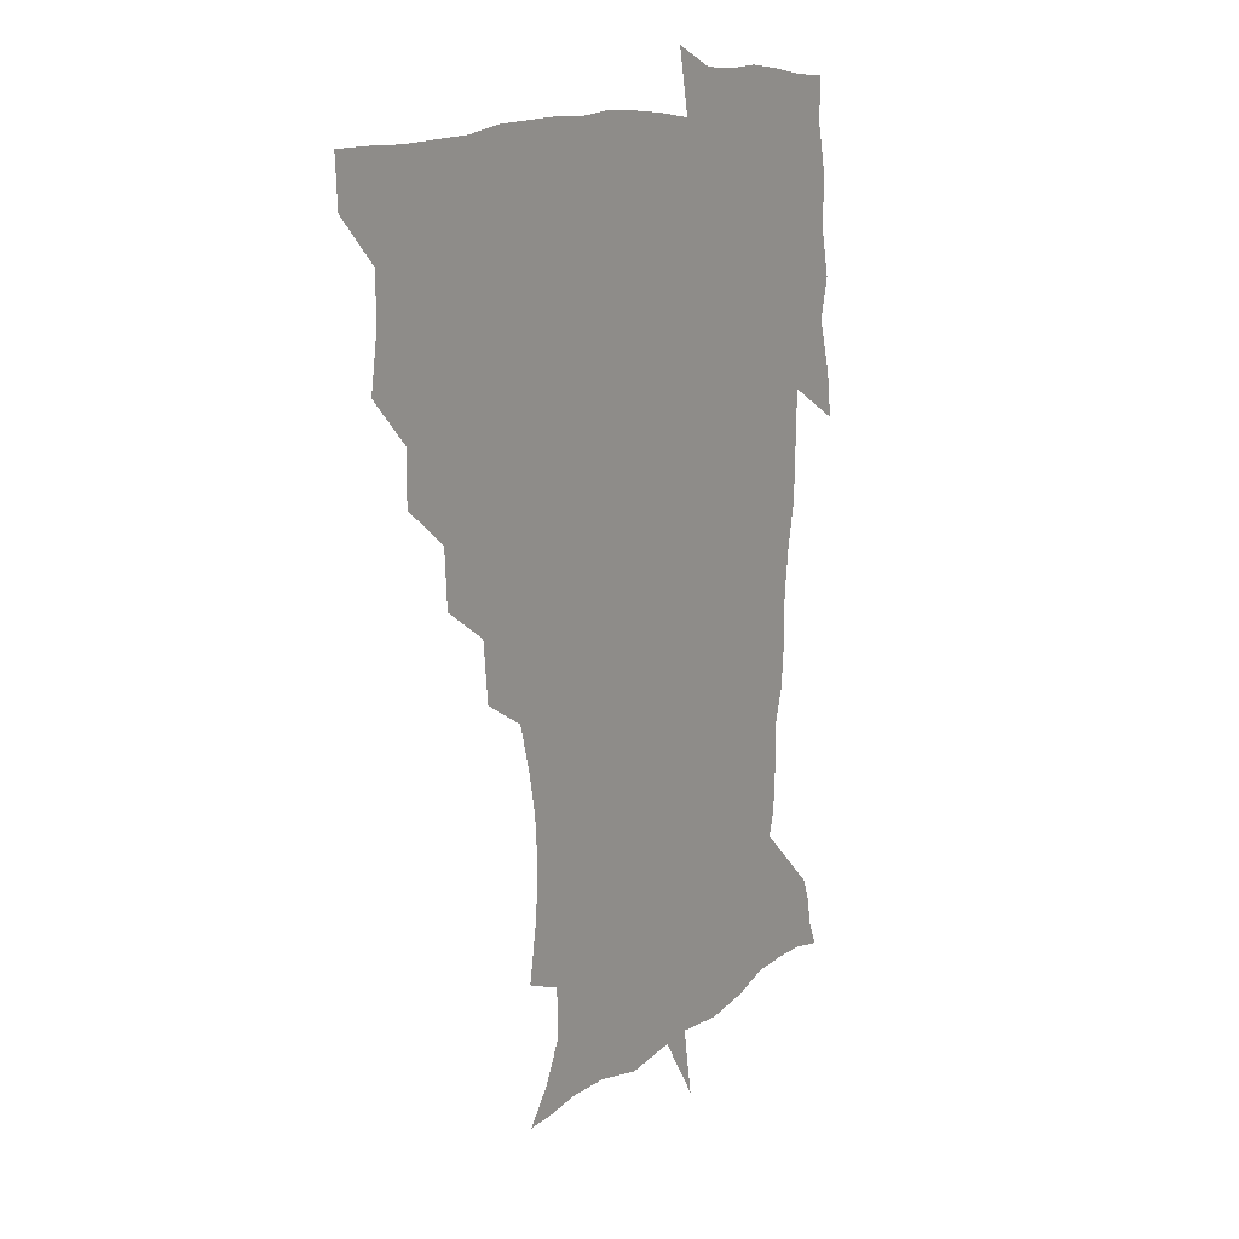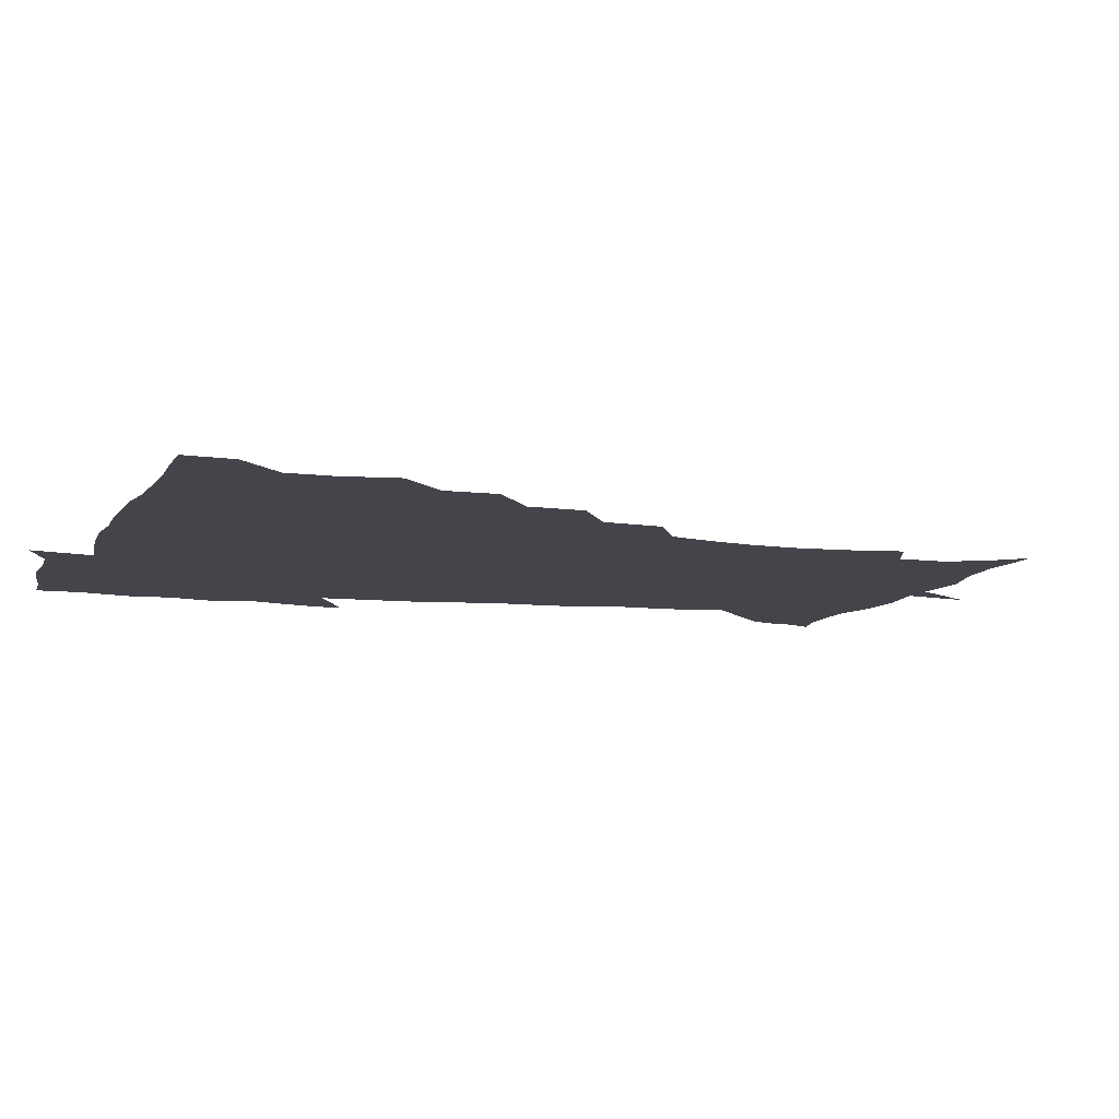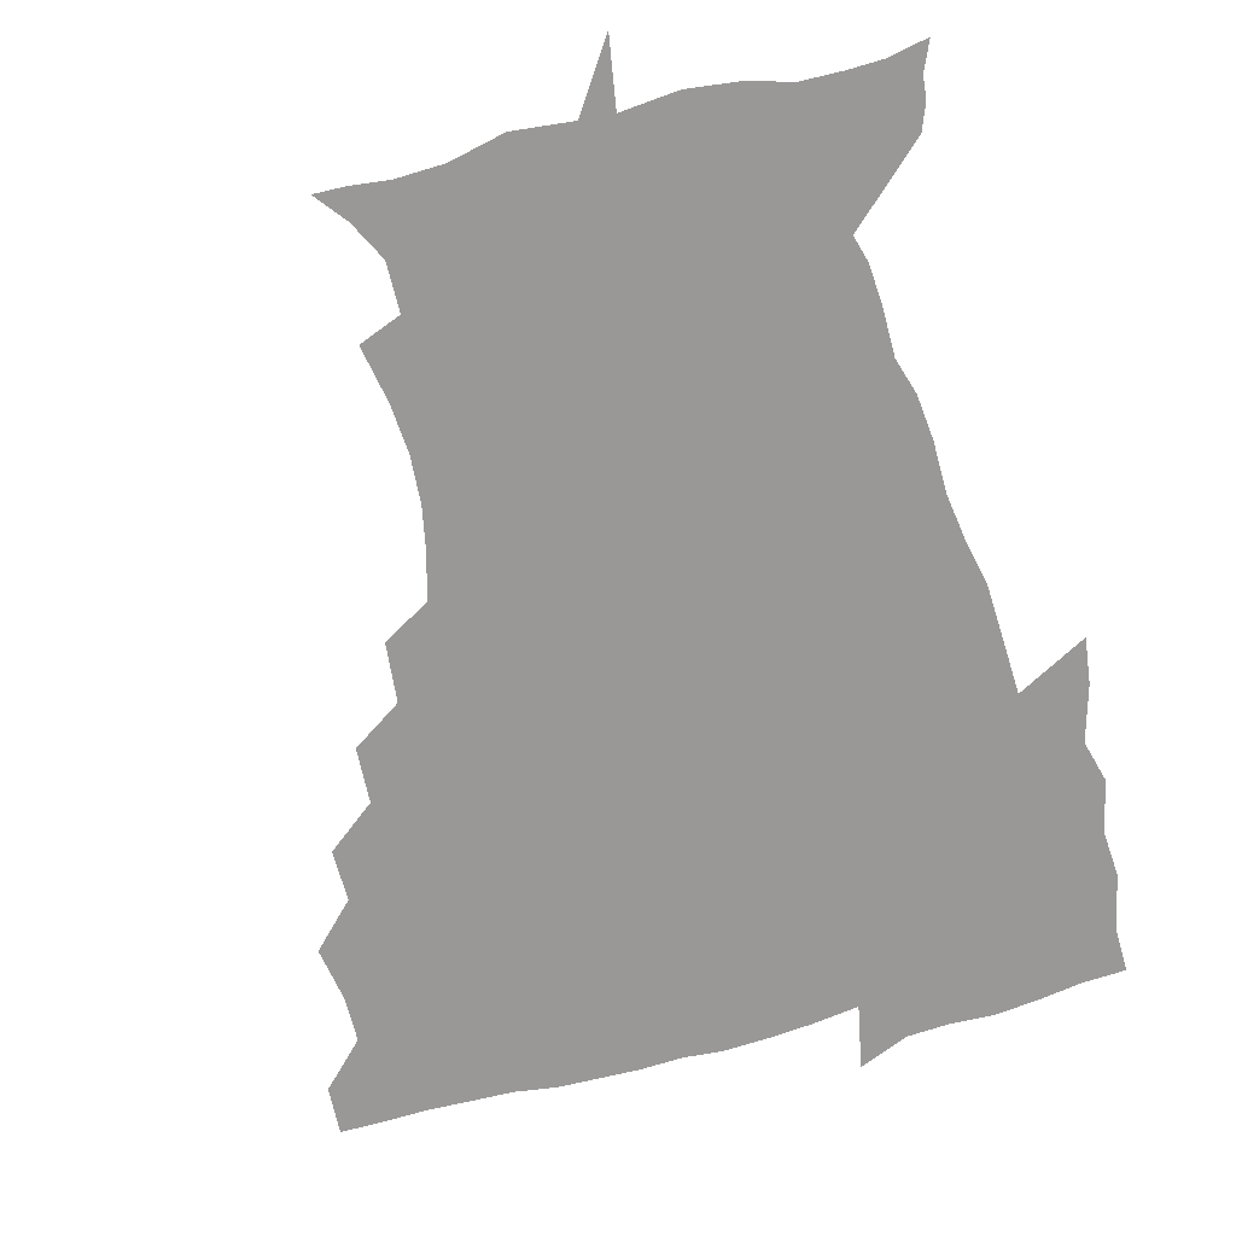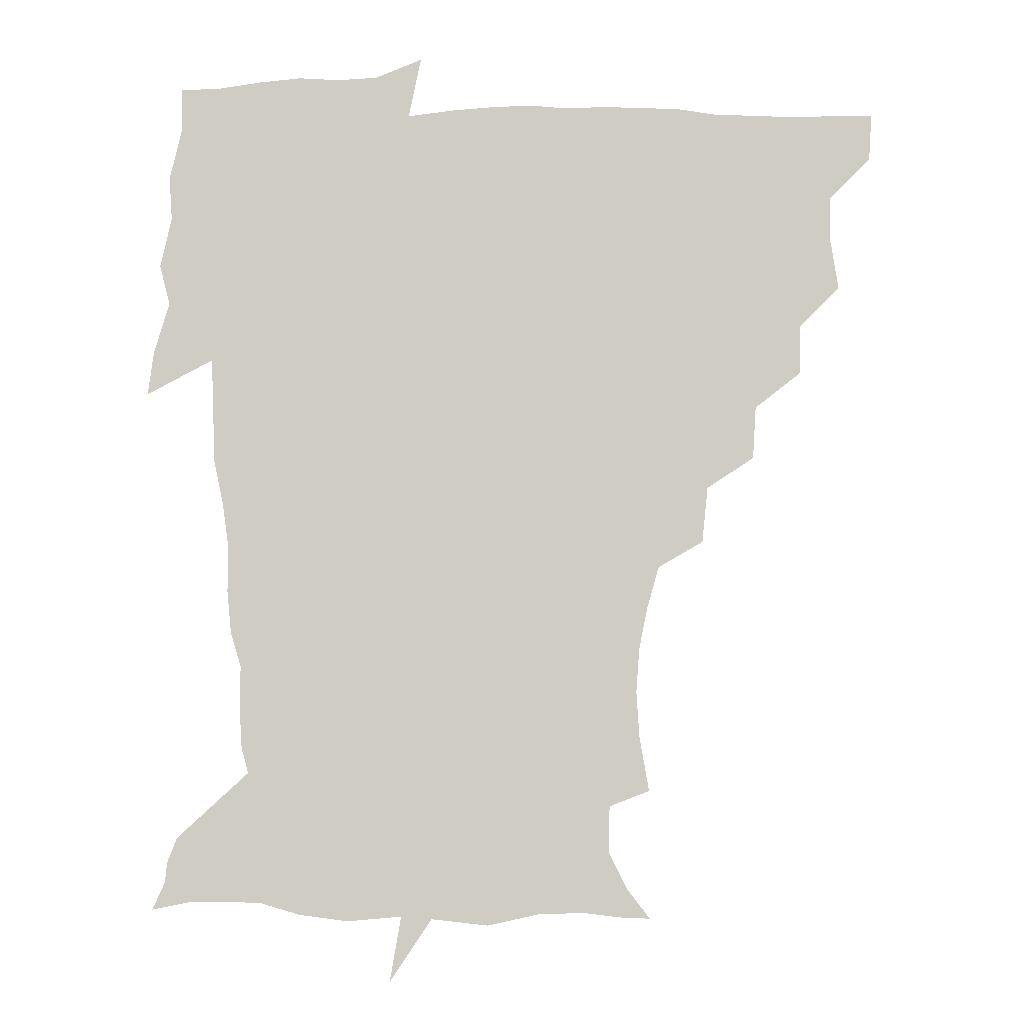
<metadata>
{"format":"obj","ext":"obj","renderer":"f3d","projection":"perspective","resolution":1024,"background":"white","views":[{"elev":13.5,"azim":-57.8,"up":"+Y"},{"elev":-9.2,"azim":-107.7,"up":"+Z"},{"elev":-68.6,"azim":15.4,"up":"+Z"},{"elev":-5.4,"azim":179.6,"up":"+Y"}]}
</metadata>
<code>
v 452 449.8 0
v 450.9 466.7 0
v 464.6 399.1 0
v 467.6 418.4 0
v 467.2 434.4 0
v 467.2 449.5 0
v 466 466.7 0
v 479.9 365.7 0
v 479.8 383.7 0
v 483.7 404.5 0
v 483.2 420 0
v 482.6 435.2 0
v 481.9 450.7 0
v 481.5 466.3 0
v 498.3 332.8 0
v 497.1 352.3 0
v 499 373.6 0
v 500.1 391.3 0
v 499.5 406.4 0
v 498.9 421 0
v 498.6 435.5 0
v 498.2 449.8 0
v 496.7 466.8 0
v 518 300.5 0
v 515.9 321.2 0
v 515.6 342.9 0
v 514.1 359.2 0
v 515.6 378.3 0
v 514.1 391.7 0
v 514.1 406.9 0
v 513.7 421.4 0
v 513.1 435.8 0
v 512.5 450.3 0
v 511.6 467.2 0
v 538.9 205.9 0
v 542.4 226.2 0
v 543.5 243.2 0
v 542.3 259.7 0
v 539.2 275.2 0
v 534.8 290.8 0
v 532.3 311 0
v 530.8 329 0
v 530.6 347.8 0
v 529.7 362.8 0
v 529.6 378.5 0
v 529.3 393 0
v 528.7 407.3 0
v 528.3 421.7 0
v 527.8 436.2 0
v 527.1 451.2 0
v 526.5 469.4 0
v 538.9 158.3 0
v 547.5 169.4 0
v 554.3 183 0
v 553.9 200.2 0
v 553.9 219 0
v 554.8 236 0
v 554.1 251.6 0
v 552.3 266.2 0
v 549.7 281 0
v 547.4 298.5 0
v 545.8 315.6 0
v 545.2 333.2 0
v 544.5 348.1 0
v 544.2 364.2 0
v 544.9 380.4 0
v 543.9 393.6 0
v 544.5 408.2 0
v 543.3 422 0
v 542.9 436.1 0
v 541.9 452 0
v 540.9 469.8 0
v 549.7 158.7 0
v 561.7 175.4 0
v 564.9 190.5 0
v 566.3 209.4 0
v 565.5 223.2 0
v 566.4 242.4 0
v 565.7 258 0
v 564.8 274.4 0
v 561.9 285.7 0
v 560.6 302.9 0
v 559.7 319.5 0
v 559.1 333.6 0
v 559.3 351.5 0
v 558.7 365.5 0
v 558.8 380.4 0
v 557.8 393.3 0
v 558.6 408.3 0
v 558.1 422 0
v 557.6 436.1 0
v 556.9 451.3 0
v 555.1 470.2 0
v 563.6 160.4 0
v 574.6 178.2 0
v 578.1 197.1 0
v 578.4 213.4 0
v 578.4 229.7 0
v 578.3 245.5 0
v 577.7 261.1 0
v 576.9 276.4 0
v 575.2 290.1 0
v 574.2 306 0
v 573.2 318.4 0
v 573.4 336.7 0
v 573.2 351.7 0
v 572.7 365.2 0
v 572.9 380.8 0
v 573.1 394.7 0
v 572.9 408.4 0
v 572.3 422.4 0
v 572.3 436.2 0
v 571.8 450.3 0
v 569.6 469.6 0
v 580.5 159.9 0
v 589.2 181.1 0
v 590.8 198.1 0
v 591 214.3 0
v 590.7 228.9 0
v 589.9 246.6 0
v 589.8 261.6 0
v 589.7 278.3 0
v 588.5 291.5 0
v 587.5 305.7 0
v 587.3 320.7 0
v 587.3 338.4 0
v 587.2 353.1 0
v 587.3 366.5 0
v 587.1 380.1 0
v 587.4 395 0
v 587.2 408.6 0
v 587.5 422.4 0
v 587.2 436.1 0
v 586 451.4 0
v 583.7 470.7 0
v 599.9 155.7 0
v 603.3 180.4 0
v 603.8 200 0
v 603.8 215.6 0
v 603.7 232 0
v 603.1 244.6 0
v 602 261.4 0
v 602.4 279.7 0
v 601.8 292.9 0
v 601.3 307 0
v 601.3 323.3 0
v 601.2 338.3 0
v 601.2 351.6 0
v 601.3 366.5 0
v 601.6 381.4 0
v 601.8 395.2 0
v 601.9 408.9 0
v 602.1 422.6 0
v 601.5 436.9 0
v 600.4 452.6 0
v 598.4 470 0
v 621 158.1 0
v 617.4 183.5 0
v 616.7 201 0
v 616.6 218.6 0
v 616.5 232.8 0
v 616.3 247.1 0
v 615.4 260.4 0
v 614.8 279.8 0
v 614.9 294 0
v 615.1 308.6 0
v 614.8 323.6 0
v 614.9 339.2 0
v 615.1 351.9 0
v 615.5 368.5 0
v 615.6 381.6 0
v 615.9 396.3 0
v 616.3 409.3 0
v 616.7 422.8 0
v 616.3 437.1 0
v 615.5 452.4 0
v 613.9 468.7 0
v 636.6 134.9 0
v 632.5 159.1 0
v 631.4 181.3 0
v 629.8 201 0
v 629 217.9 0
v 628.8 234 0
v 629 248.8 0
v 628.7 262.2 0
v 627.8 280.1 0
v 628 293.8 0
v 628.1 310.5 0
v 628.6 323.9 0
v 628.7 338.3 0
v 629 353.3 0
v 628.9 368.9 0
v 629.5 381.6 0
v 629.8 395.5 0
v 630.2 409.4 0
v 630.5 423.1 0
v 631.5 436.7 0
v 631.9 450.5 0
v 630.9 466.4 0
v 626.2 488.9 0
v 652.6 157.3 0
v 645.7 182.3 0
v 643.1 200.2 0
v 641.9 216.3 0
v 641.1 232.6 0
v 641.1 248.8 0
v 641.4 262.8 0
v 640.7 279.5 0
v 641.6 292.9 0
v 641.9 307.8 0
v 642.3 322.2 0
v 642.8 336.6 0
v 642.6 353.3 0
v 642.7 367.9 0
v 643.3 381.4 0
v 644 394.4 0
v 644.1 409.5 0
v 644.7 422.7 0
v 645.5 437.1 0
v 645.7 450.7 0
v 645.5 465.2 0
v 643.7 481.6 0
v 670.7 159.8 0
v 661 181 0
v 656.8 198.5 0
v 654.1 215.9 0
v 653.6 230.2 0
v 653.1 247.1 0
v 653.7 261.5 0
v 654.2 276 0
v 654.7 290.9 0
v 655.5 305.4 0
v 656.3 319.7 0
v 656.8 334.5 0
v 656.3 351.7 0
v 656.5 367.1 0
v 657.1 381.1 0
v 657.4 396.3 0
v 657.8 409.8 0
v 658.5 423.7 0
v 659.1 437.2 0
v 659.6 450.6 0
v 659.8 464.8 0
v 658.5 480.7 0
v 685.4 164.1 0
v 675.4 181.1 0
v 671 196.2 0
v 667 212.3 0
v 665.3 227.7 0
v 665.3 243.2 0
v 666.3 257.3 0
v 667.1 272 0
v 668 286.8 0
v 668.6 302.3 0
v 668.6 319.4 0
v 670 333.7 0
v 671.4 348.2 0
v 671 364.8 0
v 670.3 381.7 0
v 670.6 395.8 0
v 671.2 409.5 0
v 671.6 423.9 0
v 672.5 437.1 0
v 673.3 450.6 0
v 674.1 464.2 0
v 673.2 481.4 0
v 699.7 164.7 0
v 689.8 179.5 0
v 686.9 191.1 0
v 680 208.7 0
v 677.5 221.8 0
v 678.1 236.1 0
v 678.1 252.1 0
v 679.1 266.7 0
v 681.8 279.8 0
v 681.6 297.2 0
v 683.1 312.3 0
v 685.1 327.2 0
v 686.2 343.6 0
v 685.5 361.9 0
v 684.5 379.6 0
v 684.8 393.8 0
v 684.1 409.1 0
v 684.9 422.8 0
v 685.3 437.1 0
v 686.6 450.1 0
v 687.9 463.5 0
v 688.6 479.7 0
v 712.2 164.4 0
v 705 176.5 0
v 701.5 187 0
v 698.2 197.6 0
v 690.5 212.7 0
v 693.1 222.1 0
v 693.9 236.2 0
v 693.8 253 0
v 697.6 265.7 0
v 699.1 281.3 0
v 699.1 299.3 0
v 701.4 315.4 0
v 704.7 331.2 0
v 705.4 350.2 0
v 706.1 370.4 0
v 701.6 388.7 0
v 699.8 404.8 0
v 698 421.3 0
v 698.6 435.3 0
v 699.2 449.3 0
v 701.8 462.6 0
v 704.1 477.3 0
v 725.9 161.7 0
v 721.4 171.7 0
v 720.6 179.3 0
v 717 188.4 0
v 730.6 357.2 0
v 728.5 373.1 0
v 722.7 392.5 0
v 726.5 407.1 0
v 722.3 425.5 0
v 723.3 441.6 0
v 718.9 460.4 0
v 719.1 476.5 0
v 721 496 0
f 5 6 1
f 1 6 2
f 6 7 2
f 9 10 3
f 3 10 4
f 10 11 4
f 4 11 5
f 11 12 5
f 5 12 6
f 12 13 6
f 6 13 7
f 13 14 7
f 16 17 8
f 8 17 9
f 17 18 9
f 9 18 10
f 18 19 10
f 10 19 11
f 19 20 11
f 11 20 12
f 20 21 12
f 12 21 13
f 21 22 13
f 13 22 14
f 22 23 14
f 25 26 15
f 15 26 16
f 26 27 16
f 16 27 17
f 27 28 17
f 17 28 18
f 28 29 18
f 18 29 19
f 29 30 19
f 19 30 20
f 30 31 20
f 20 31 21
f 31 32 21
f 21 32 22
f 32 33 22
f 22 33 23
f 33 34 23
f 40 41 24
f 24 41 25
f 41 42 25
f 25 42 26
f 42 43 26
f 26 43 27
f 43 44 27
f 27 44 28
f 44 45 28
f 28 45 29
f 45 46 29
f 29 46 30
f 46 47 30
f 30 47 31
f 47 48 31
f 31 48 32
f 48 49 32
f 32 49 33
f 49 50 33
f 33 50 34
f 50 51 34
f 55 56 35
f 35 56 36
f 56 57 36
f 36 57 37
f 57 58 37
f 37 58 38
f 58 59 38
f 38 59 39
f 59 60 39
f 39 60 40
f 60 61 40
f 40 61 41
f 61 62 41
f 41 62 42
f 62 63 42
f 42 63 43
f 63 64 43
f 43 64 44
f 64 65 44
f 44 65 45
f 65 66 45
f 45 66 46
f 66 67 46
f 46 67 47
f 67 68 47
f 47 68 48
f 68 69 48
f 48 69 49
f 69 70 49
f 49 70 50
f 70 71 50
f 50 71 51
f 71 72 51
f 52 73 53
f 73 74 53
f 53 74 54
f 74 75 54
f 54 75 55
f 75 76 55
f 55 76 56
f 76 77 56
f 56 77 57
f 77 78 57
f 57 78 58
f 78 79 58
f 58 79 59
f 79 80 59
f 59 80 60
f 80 81 60
f 60 81 61
f 81 82 61
f 61 82 62
f 82 83 62
f 62 83 63
f 83 84 63
f 63 84 64
f 84 85 64
f 64 85 65
f 85 86 65
f 65 86 66
f 86 87 66
f 66 87 67
f 87 88 67
f 67 88 68
f 88 89 68
f 68 89 69
f 89 90 69
f 69 90 70
f 90 91 70
f 70 91 71
f 91 92 71
f 71 92 72
f 92 93 72
f 73 94 74
f 94 95 74
f 74 95 75
f 95 96 75
f 75 96 76
f 96 97 76
f 76 97 77
f 97 98 77
f 77 98 78
f 98 99 78
f 78 99 79
f 99 100 79
f 79 100 80
f 100 101 80
f 80 101 81
f 101 102 81
f 81 102 82
f 102 103 82
f 82 103 83
f 103 104 83
f 83 104 84
f 104 105 84
f 84 105 85
f 105 106 85
f 85 106 86
f 106 107 86
f 86 107 87
f 107 108 87
f 87 108 88
f 108 109 88
f 88 109 89
f 109 110 89
f 89 110 90
f 110 111 90
f 90 111 91
f 111 112 91
f 91 112 92
f 112 113 92
f 92 113 93
f 113 114 93
f 94 115 95
f 115 116 95
f 95 116 96
f 116 117 96
f 96 117 97
f 117 118 97
f 97 118 98
f 118 119 98
f 98 119 99
f 119 120 99
f 99 120 100
f 120 121 100
f 100 121 101
f 121 122 101
f 101 122 102
f 122 123 102
f 102 123 103
f 123 124 103
f 103 124 104
f 124 125 104
f 104 125 105
f 125 126 105
f 105 126 106
f 126 127 106
f 106 127 107
f 127 128 107
f 107 128 108
f 128 129 108
f 108 129 109
f 129 130 109
f 109 130 110
f 130 131 110
f 110 131 111
f 131 132 111
f 111 132 112
f 132 133 112
f 112 133 113
f 133 134 113
f 113 134 114
f 134 135 114
f 115 136 116
f 136 137 116
f 116 137 117
f 137 138 117
f 117 138 118
f 138 139 118
f 118 139 119
f 139 140 119
f 119 140 120
f 140 141 120
f 120 141 121
f 141 142 121
f 121 142 122
f 142 143 122
f 122 143 123
f 143 144 123
f 123 144 124
f 144 145 124
f 124 145 125
f 145 146 125
f 125 146 126
f 146 147 126
f 126 147 127
f 147 148 127
f 127 148 128
f 148 149 128
f 128 149 129
f 149 150 129
f 129 150 130
f 150 151 130
f 130 151 131
f 151 152 131
f 131 152 132
f 152 153 132
f 132 153 133
f 153 154 133
f 133 154 134
f 154 155 134
f 134 155 135
f 155 156 135
f 136 157 137
f 157 158 137
f 137 158 138
f 158 159 138
f 138 159 139
f 159 160 139
f 139 160 140
f 160 161 140
f 140 161 141
f 161 162 141
f 141 162 142
f 162 163 142
f 142 163 143
f 163 164 143
f 143 164 144
f 164 165 144
f 144 165 145
f 165 166 145
f 145 166 146
f 166 167 146
f 146 167 147
f 167 168 147
f 147 168 148
f 168 169 148
f 148 169 149
f 169 170 149
f 149 170 150
f 170 171 150
f 150 171 151
f 171 172 151
f 151 172 152
f 172 173 152
f 152 173 153
f 173 174 153
f 153 174 154
f 174 175 154
f 154 175 155
f 175 176 155
f 155 176 156
f 176 177 156
f 178 179 157
f 157 179 158
f 179 180 158
f 158 180 159
f 180 181 159
f 159 181 160
f 181 182 160
f 160 182 161
f 182 183 161
f 161 183 162
f 183 184 162
f 162 184 163
f 184 185 163
f 163 185 164
f 185 186 164
f 164 186 165
f 186 187 165
f 165 187 166
f 187 188 166
f 166 188 167
f 188 189 167
f 167 189 168
f 189 190 168
f 168 190 169
f 190 191 169
f 169 191 170
f 191 192 170
f 170 192 171
f 192 193 171
f 171 193 172
f 193 194 172
f 172 194 173
f 194 195 173
f 173 195 174
f 195 196 174
f 174 196 175
f 196 197 175
f 175 197 176
f 197 198 176
f 176 198 177
f 198 199 177
f 179 201 180
f 201 202 180
f 180 202 181
f 202 203 181
f 181 203 182
f 203 204 182
f 182 204 183
f 204 205 183
f 183 205 184
f 205 206 184
f 184 206 185
f 206 207 185
f 185 207 186
f 207 208 186
f 186 208 187
f 208 209 187
f 187 209 188
f 209 210 188
f 188 210 189
f 210 211 189
f 189 211 190
f 211 212 190
f 190 212 191
f 212 213 191
f 191 213 192
f 213 214 192
f 192 214 193
f 214 215 193
f 193 215 194
f 215 216 194
f 194 216 195
f 216 217 195
f 195 217 196
f 217 218 196
f 196 218 197
f 218 219 197
f 197 219 198
f 219 220 198
f 198 220 199
f 220 221 199
f 199 221 200
f 221 222 200
f 201 223 202
f 223 224 202
f 202 224 203
f 224 225 203
f 203 225 204
f 225 226 204
f 204 226 205
f 226 227 205
f 205 227 206
f 227 228 206
f 206 228 207
f 228 229 207
f 207 229 208
f 229 230 208
f 208 230 209
f 230 231 209
f 209 231 210
f 231 232 210
f 210 232 211
f 232 233 211
f 211 233 212
f 233 234 212
f 212 234 213
f 234 235 213
f 213 235 214
f 235 236 214
f 214 236 215
f 236 237 215
f 215 237 216
f 237 238 216
f 216 238 217
f 238 239 217
f 217 239 218
f 239 240 218
f 218 240 219
f 240 241 219
f 219 241 220
f 241 242 220
f 220 242 221
f 242 243 221
f 221 243 222
f 243 244 222
f 223 245 224
f 245 246 224
f 224 246 225
f 246 247 225
f 225 247 226
f 247 248 226
f 226 248 227
f 248 249 227
f 227 249 228
f 249 250 228
f 228 250 229
f 250 251 229
f 229 251 230
f 251 252 230
f 230 252 231
f 252 253 231
f 231 253 232
f 253 254 232
f 232 254 233
f 254 255 233
f 233 255 234
f 255 256 234
f 234 256 235
f 256 257 235
f 235 257 236
f 257 258 236
f 236 258 237
f 258 259 237
f 237 259 238
f 259 260 238
f 238 260 239
f 260 261 239
f 239 261 240
f 261 262 240
f 240 262 241
f 262 263 241
f 241 263 242
f 263 264 242
f 242 264 243
f 264 265 243
f 243 265 244
f 265 266 244
f 245 267 246
f 267 268 246
f 246 268 247
f 268 269 247
f 247 269 248
f 269 270 248
f 248 270 249
f 270 271 249
f 249 271 250
f 271 272 250
f 250 272 251
f 272 273 251
f 251 273 252
f 273 274 252
f 252 274 253
f 274 275 253
f 253 275 254
f 275 276 254
f 254 276 255
f 276 277 255
f 255 277 256
f 277 278 256
f 256 278 257
f 278 279 257
f 257 279 258
f 279 280 258
f 258 280 259
f 280 281 259
f 259 281 260
f 281 282 260
f 260 282 261
f 282 283 261
f 261 283 262
f 283 284 262
f 262 284 263
f 284 285 263
f 263 285 264
f 285 286 264
f 264 286 265
f 286 287 265
f 265 287 266
f 287 288 266
f 267 289 268
f 289 290 268
f 268 290 269
f 290 291 269
f 269 291 270
f 291 292 270
f 270 292 271
f 292 293 271
f 271 293 272
f 293 294 272
f 272 294 273
f 294 295 273
f 273 295 274
f 295 296 274
f 274 296 275
f 296 297 275
f 275 297 276
f 297 298 276
f 276 298 277
f 298 299 277
f 277 299 278
f 299 300 278
f 278 300 279
f 300 301 279
f 279 301 280
f 301 302 280
f 280 302 281
f 302 303 281
f 281 303 282
f 303 304 282
f 282 304 283
f 304 305 283
f 283 305 284
f 305 306 284
f 284 306 285
f 306 307 285
f 285 307 286
f 307 308 286
f 286 308 287
f 308 309 287
f 287 309 288
f 309 310 288
f 289 311 290
f 311 312 290
f 290 312 291
f 312 313 291
f 291 313 292
f 313 314 292
f 292 314 293
f 303 315 304
f 315 316 304
f 304 316 305
f 316 317 305
f 305 317 306
f 317 318 306
f 306 318 307
f 318 319 307
f 307 319 308
f 319 320 308
f 308 320 309
f 320 321 309
f 309 321 310
f 321 322 310

</code>
